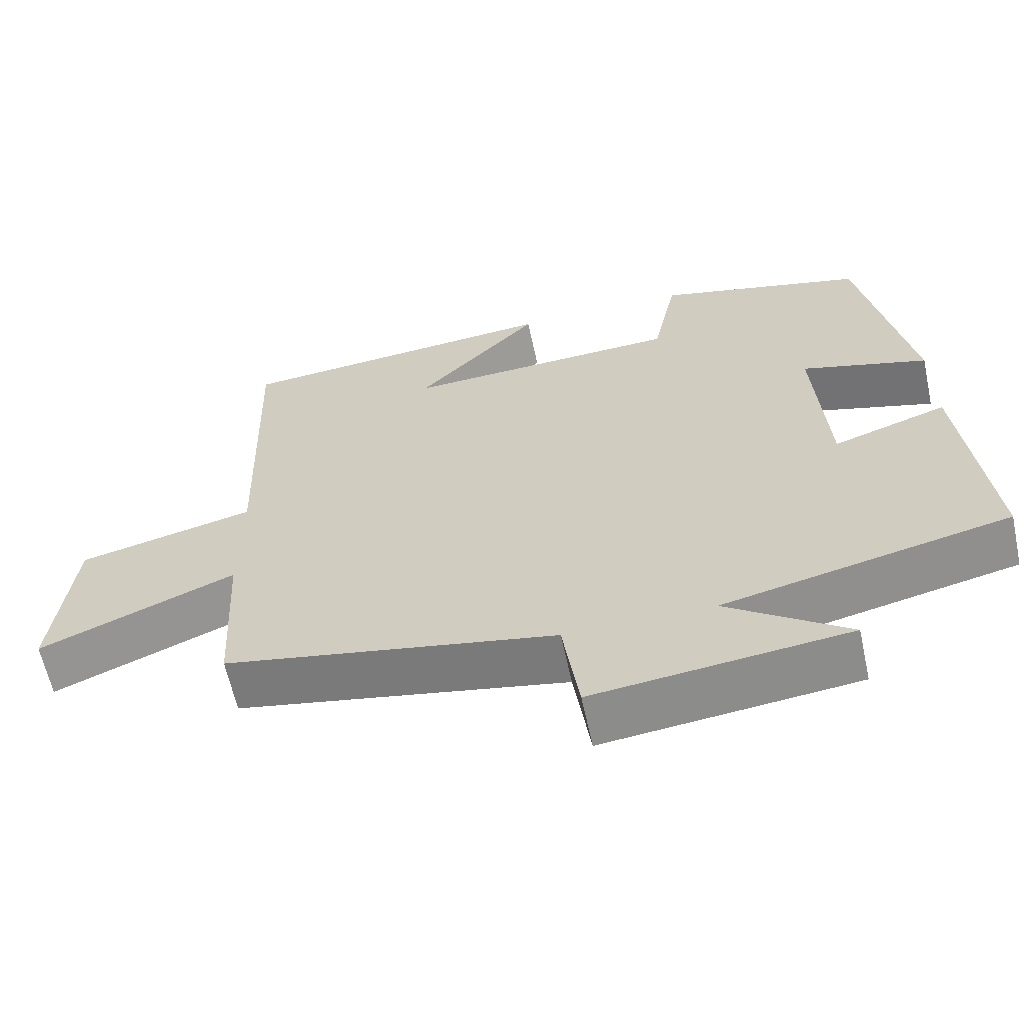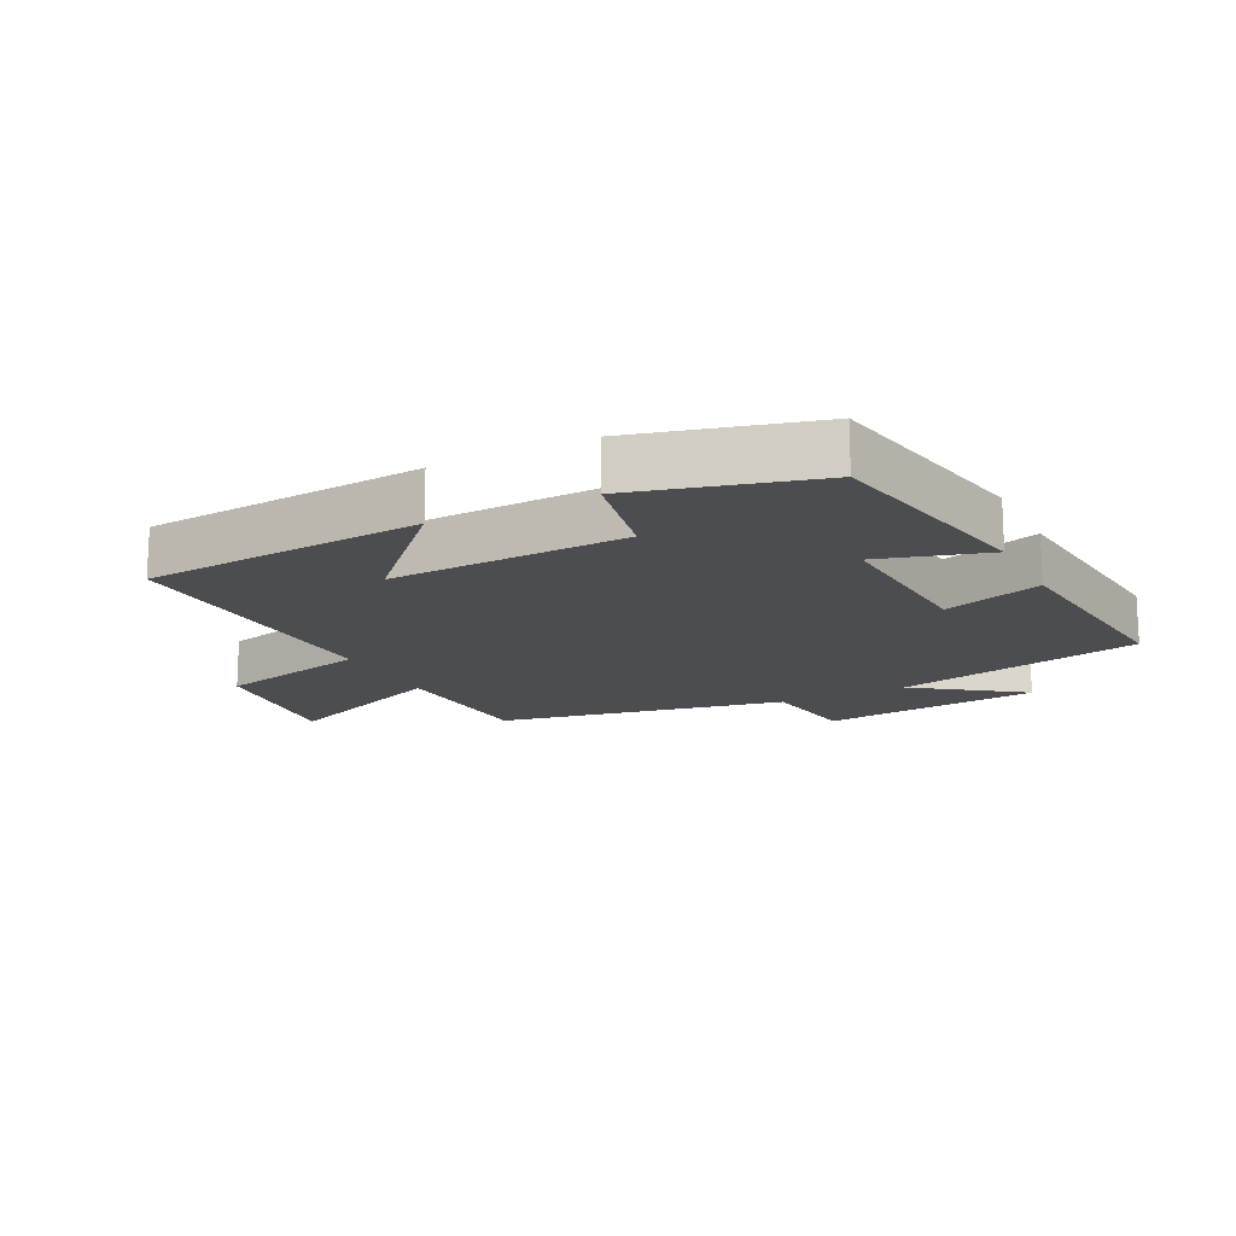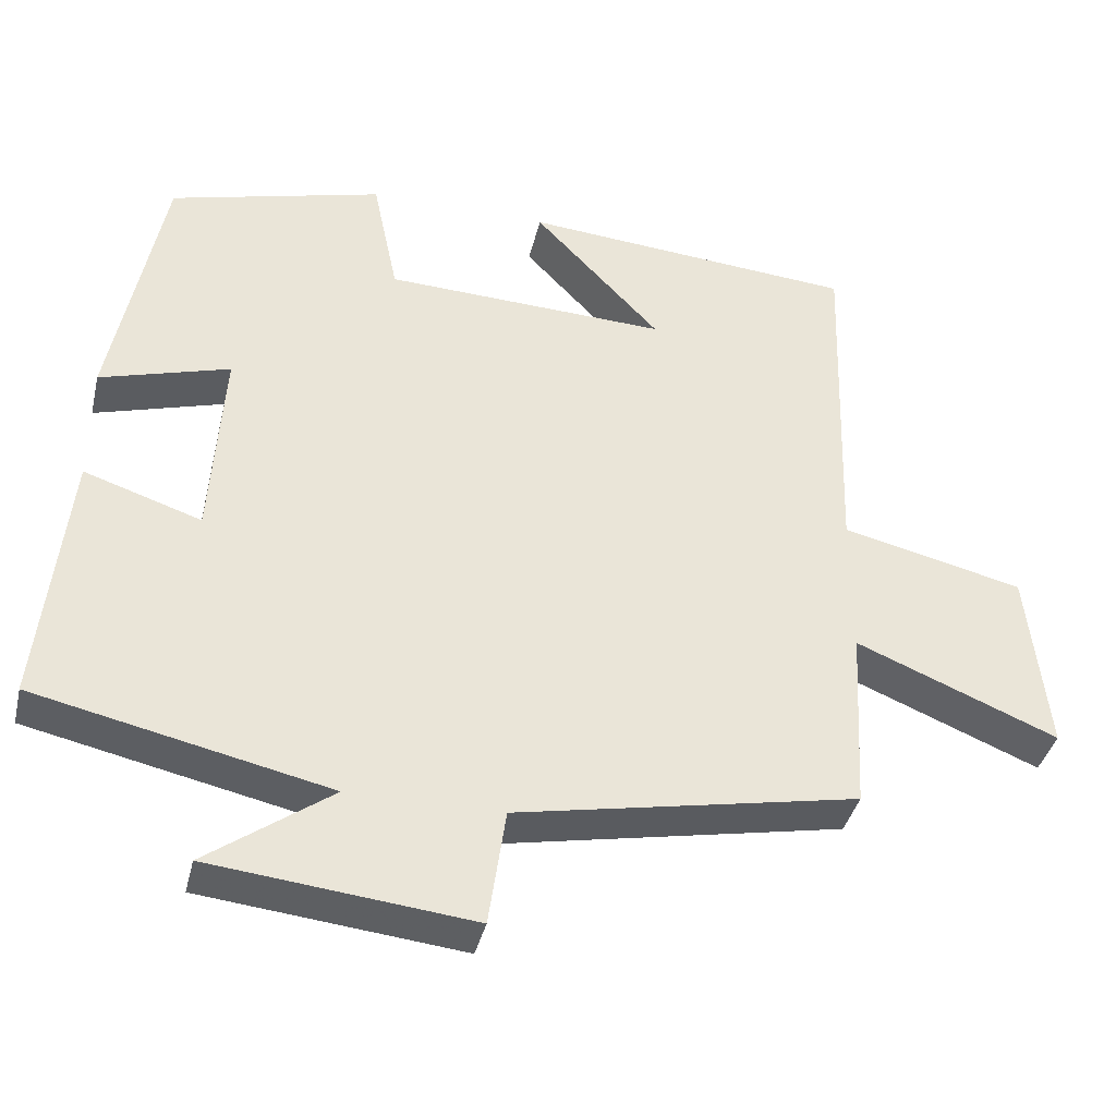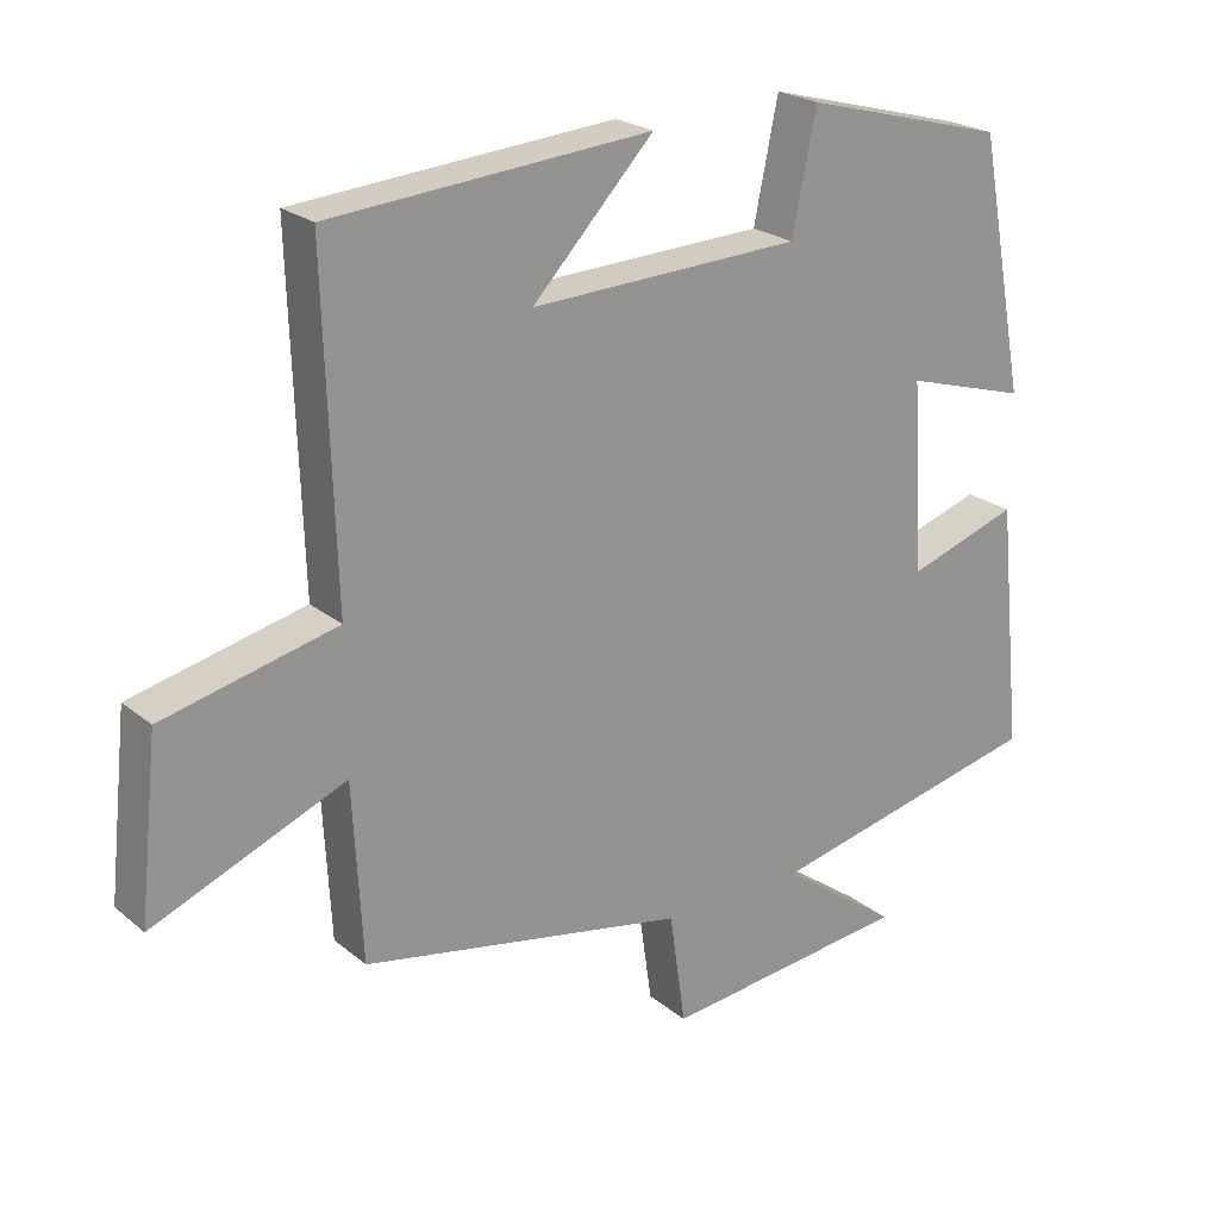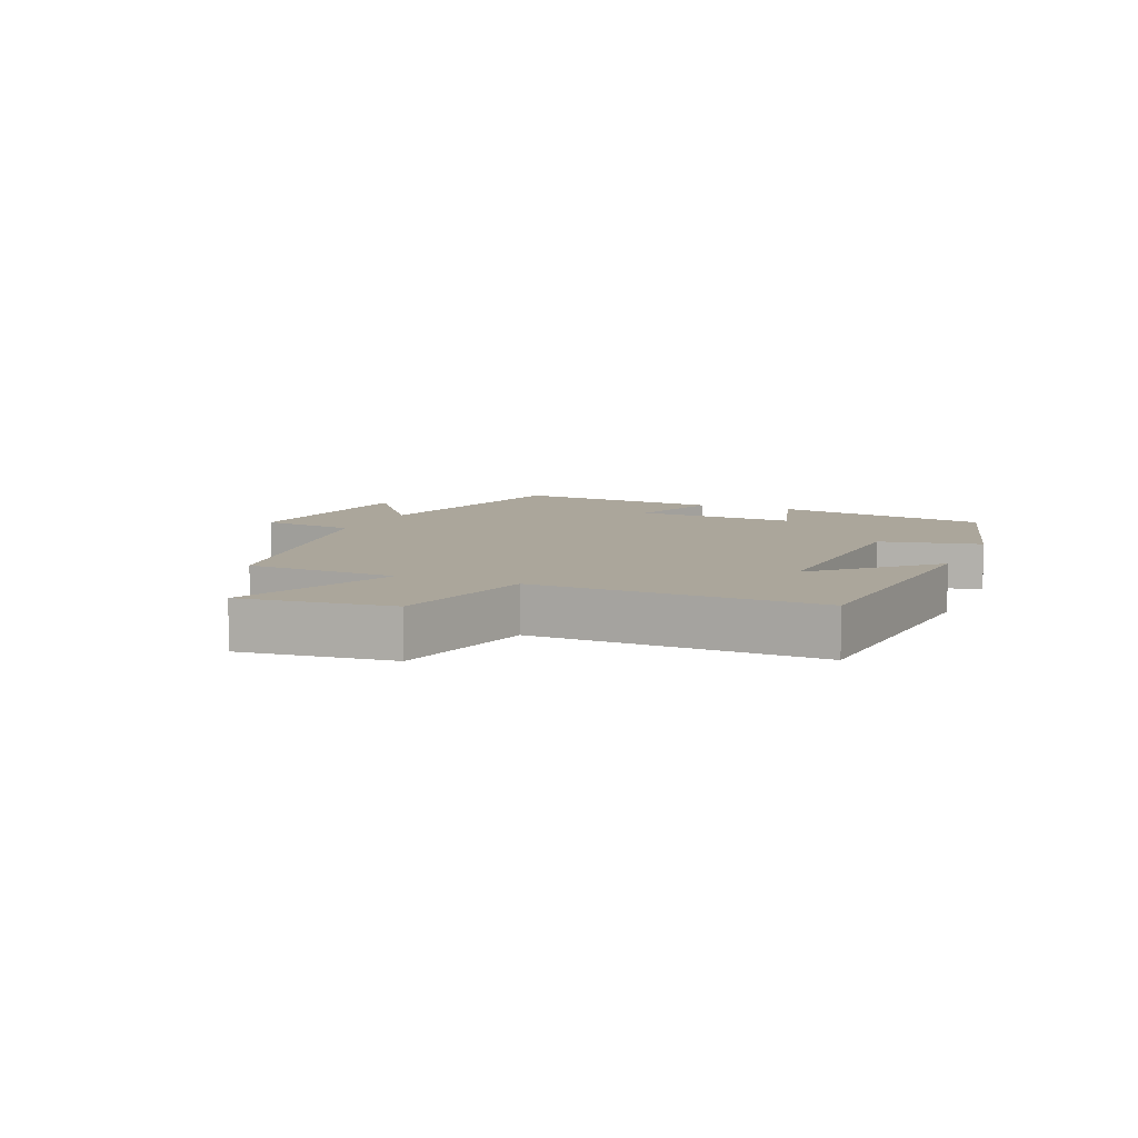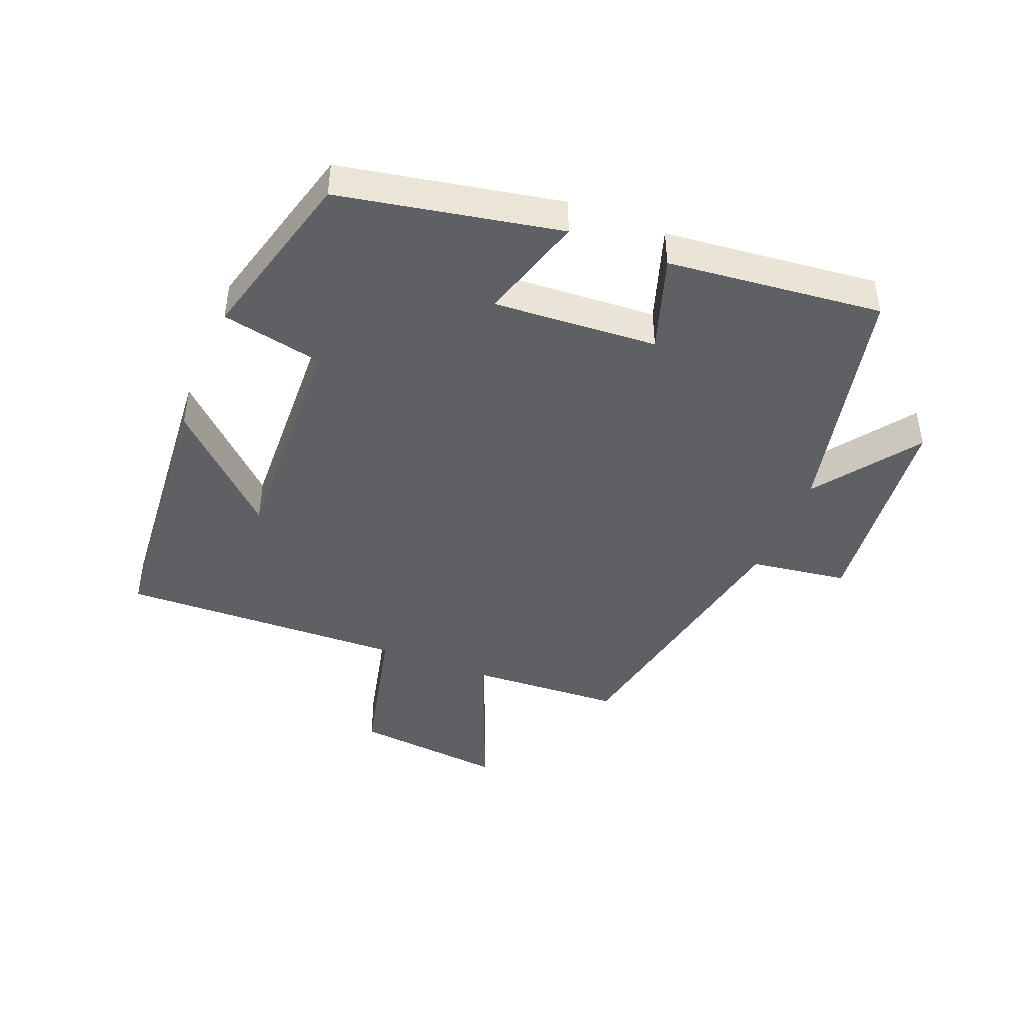
<metadata>
{"format":"obj","ext":"obj","renderer":"f3d","projection":"perspective","resolution":1024,"background":"white","views":[{"elev":-62.4,"azim":12.2,"up":"+Z"},{"elev":-16.0,"azim":26.9,"up":"+Y"},{"elev":-38.6,"azim":166.8,"up":"+Z"},{"elev":22.9,"azim":-36.4,"up":"+Z"},{"elev":8.0,"azim":-67.1,"up":"+Y"},{"elev":-43.6,"azim":68.2,"up":"+Y"}]}
</metadata>
<code>
v -0.487 0.07 -0.414
v -0.5 0.07 -0.173
v -0.762 0.07 -0.28
v -0.736 0.07 -0.04
v -0.5 0.07 0.015
v -0.514 0.07 0.466
v -0.079 0.07 0.5
v -0.244 0.07 0.327
v 0.124 0.07 0.341
v 0.157 0.07 0.5
v 0.434 0.07 0.426
v 0.5 0.07 0.08
v 0.332 0.07 0.13
v 0.348 0.07 -0.128
v 0.5 0.07 -0.078
v 0.535 0.07 -0.416
v 0.154 0.07 -0.5
v 0.316 0.07 -0.617
v -0.022 0.07 -0.653
v -0.044 0.07 -0.5
v -0.487 0 -0.414
v -0.5 0 -0.173
v -0.762 0 -0.28
v -0.736 0 -0.04
v -0.5 0 0.015
v -0.514 0 0.466
v -0.079 0 0.5
v -0.244 0 0.327
v 0.124 0 0.341
v 0.157 0 0.5
v 0.434 0 0.426
v 0.5 0 0.08
v 0.332 0 0.13
v 0.348 0 -0.128
v 0.5 0 -0.078
v 0.535 0 -0.416
v 0.154 0 -0.5
v 0.316 0 -0.617
v -0.022 0 -0.653
v -0.044 0 -0.5
f 17 18 19 20
f 17 20 1
f 16 17 1
f 15 16 1
f 14 15 1
f 13 14 1 2
f 11 12 13
f 10 11 13
f 9 10 13
f 8 9 13 2
f 6 7 8
f 5 6 8
f 5 8 2
f 2 3 4 5
f 40 39 38 37
f 21 40 37
f 21 37 36
f 21 36 35
f 21 35 34
f 22 21 34 33
f 33 32 31
f 33 31 30
f 33 30 29
f 22 33 29 28
f 28 27 26
f 28 26 25
f 22 28 25
f 25 24 23 22
f 1 21 22 2
f 2 22 23 3
f 3 23 24 4
f 4 24 25 5
f 5 25 26 6
f 6 26 27 7
f 7 27 28 8
f 8 28 29 9
f 9 29 30 10
f 10 30 31 11
f 11 31 32 12
f 12 32 33 13
f 13 33 34 14
f 14 34 35 15
f 15 35 36 16
f 16 36 37 17
f 17 37 38 18
f 18 38 39 19
f 19 39 40 20
f 20 40 21 1

</code>
